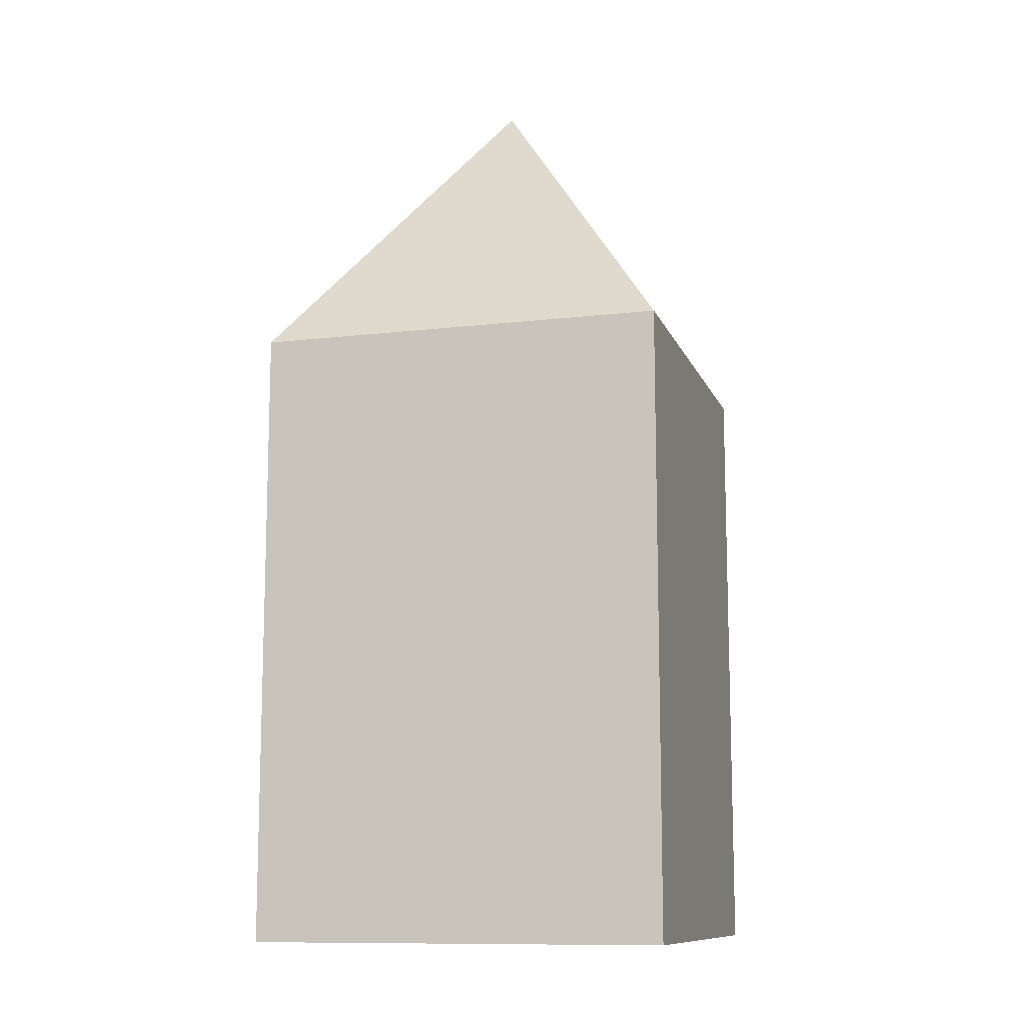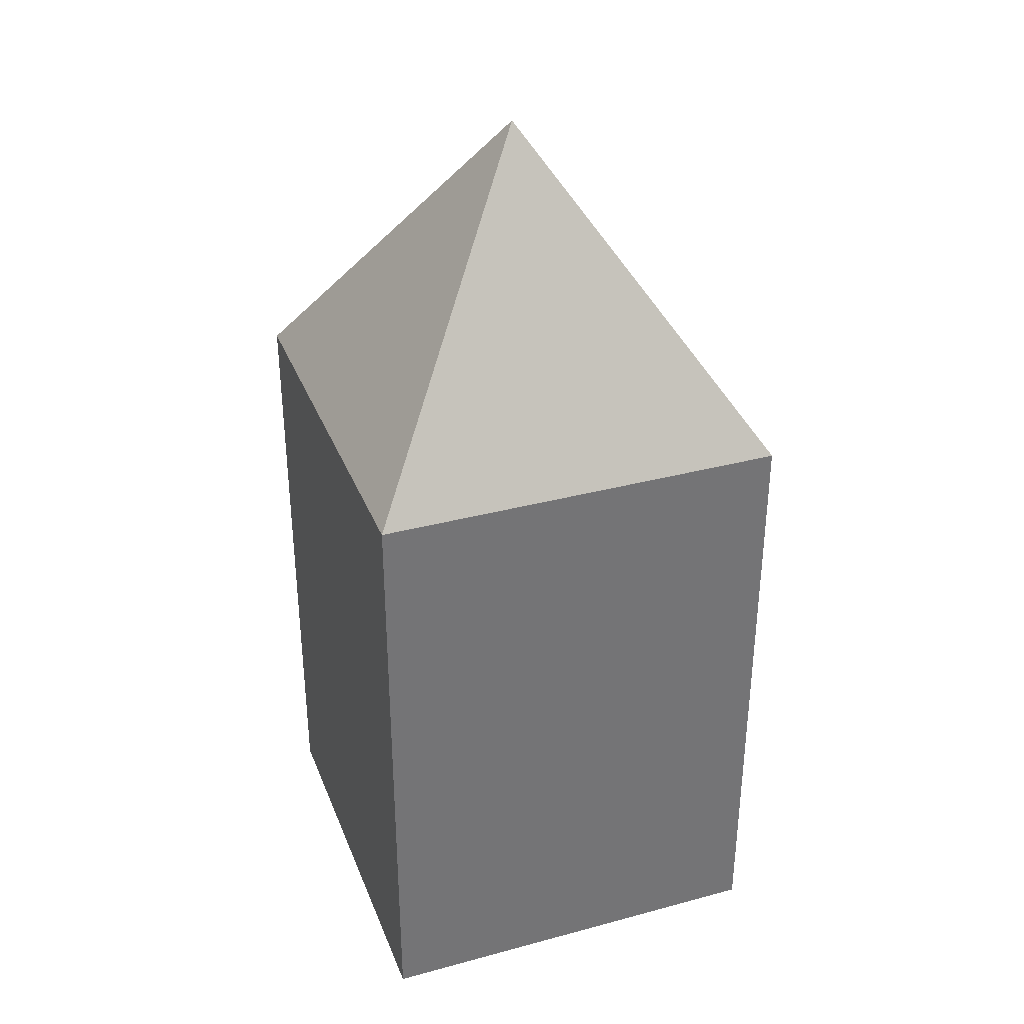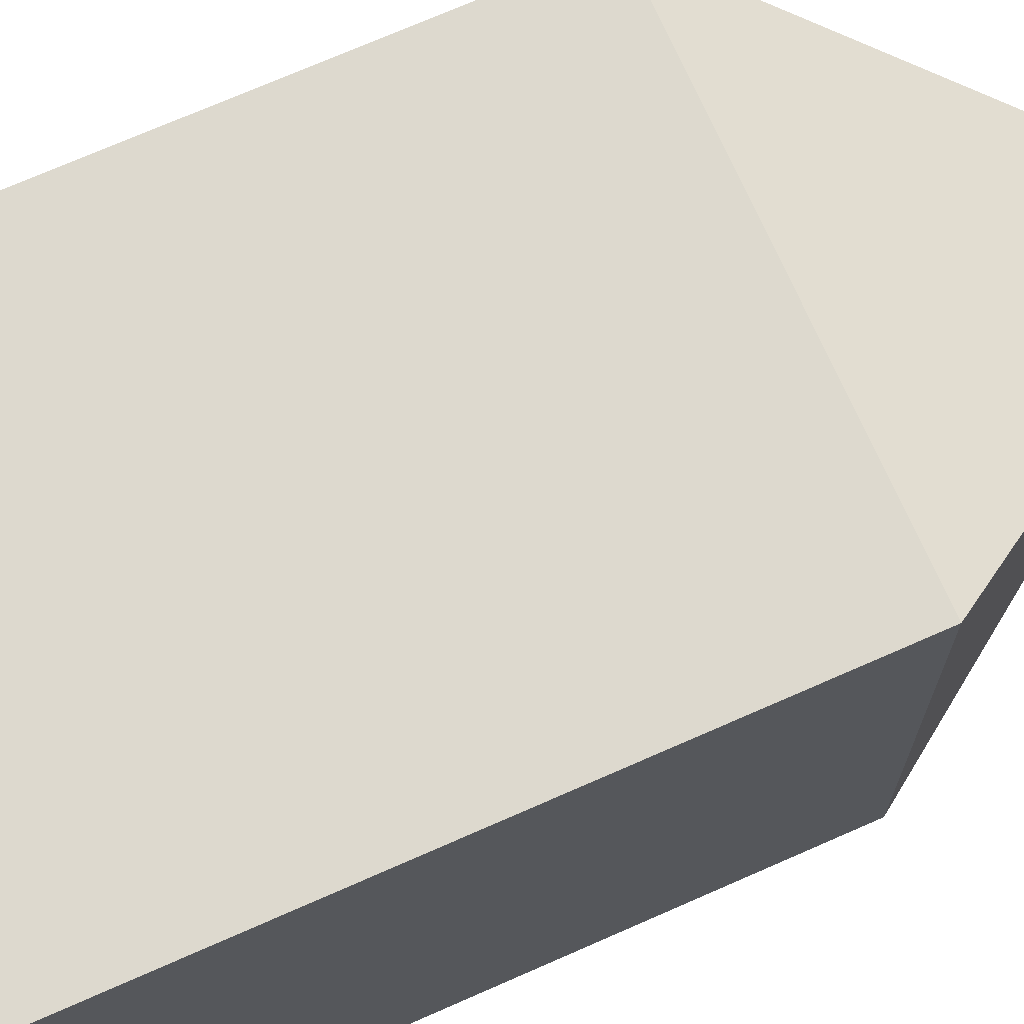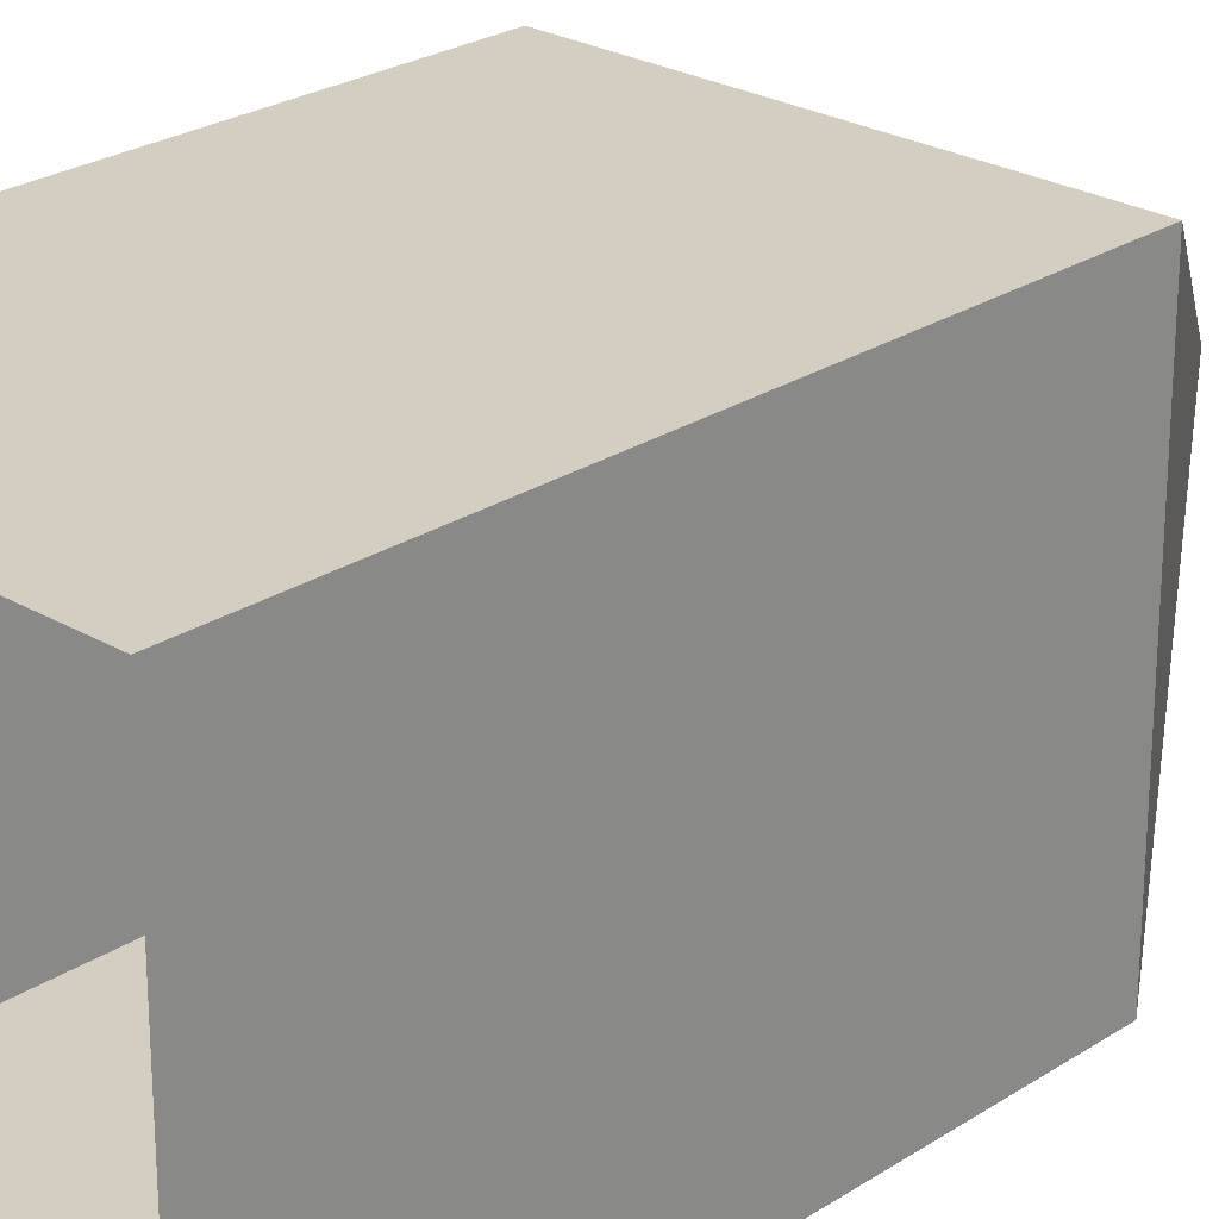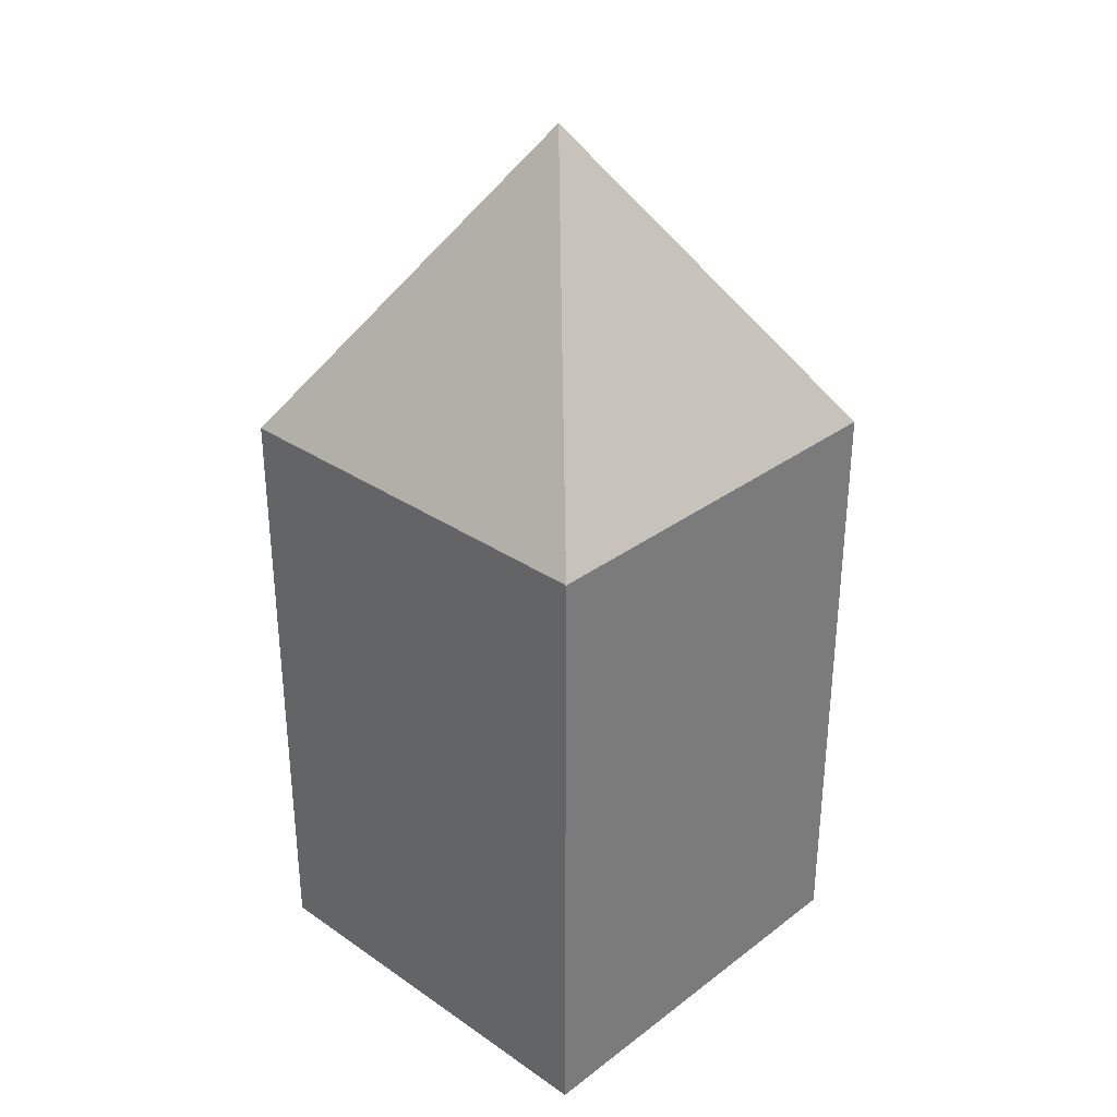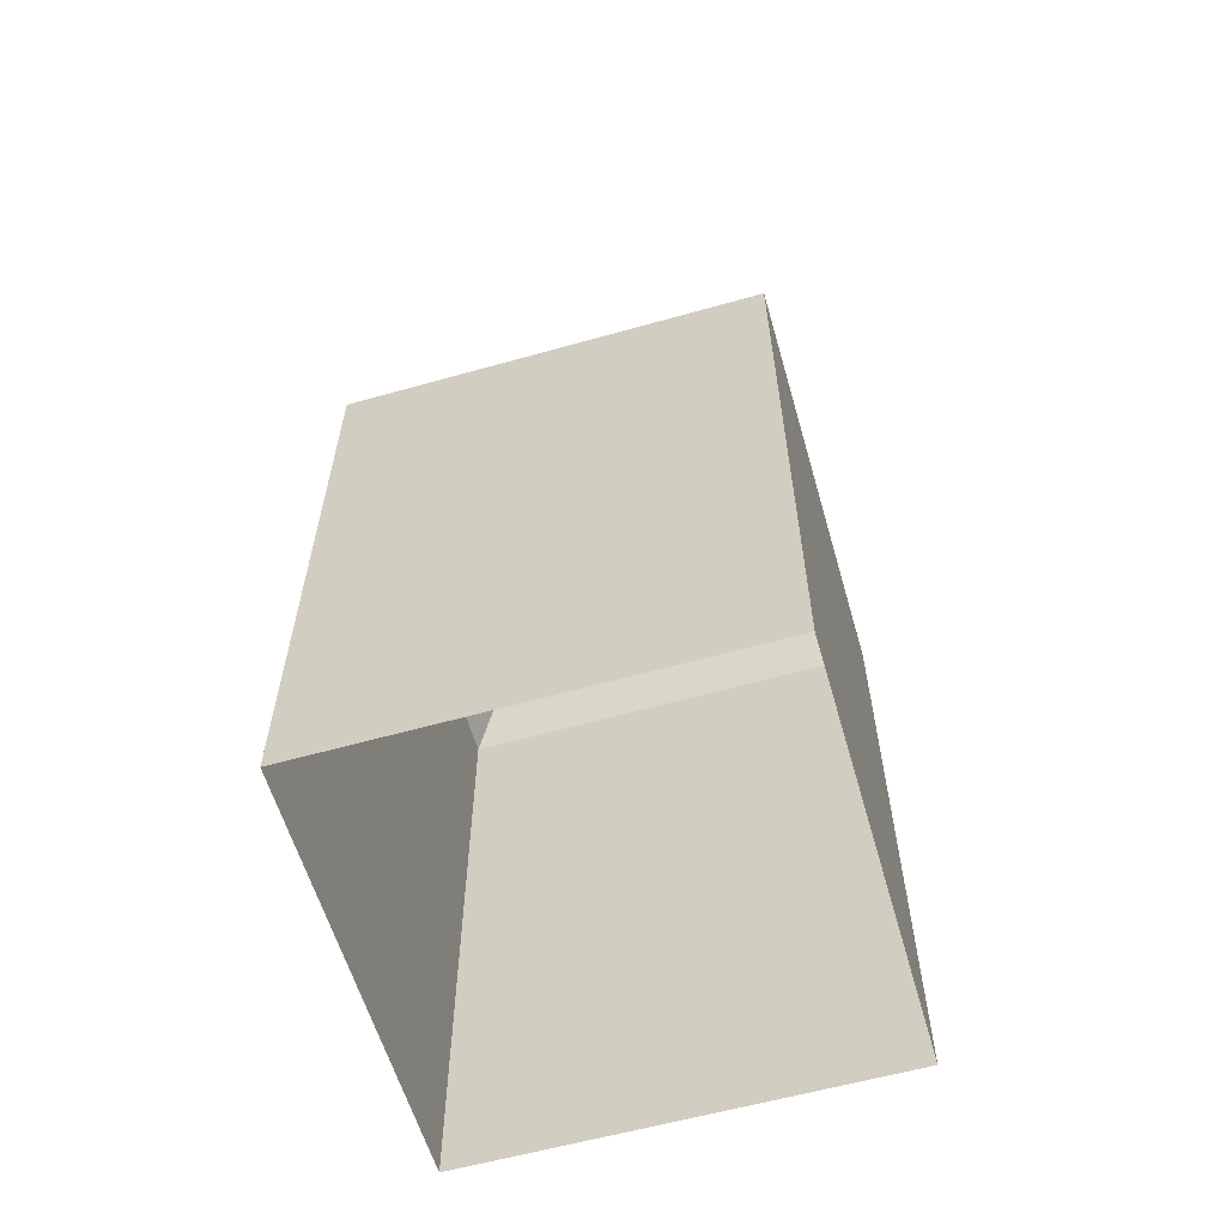
<metadata>
{"format":"obj","ext":"obj","renderer":"f3d","projection":"perspective","resolution":1024,"background":"white","views":[{"elev":-11.2,"azim":-74.1,"up":"+Y"},{"elev":34.5,"azim":160.2,"up":"+Y"},{"elev":71.8,"azim":66.2,"up":"+Z"},{"elev":25.1,"azim":43.6,"up":"+Z"},{"elev":32.0,"azim":43.7,"up":"+Y"},{"elev":-59.8,"azim":-73.9,"up":"+Y"}]}
</metadata>
<code>
o Default
v 1 -1.5 1
v -4.441e-16 0 1.11e-16
v 1.11e-16 0 0
v 1 -1.5 -1
v -1 -1.5 1
v -4.441e-16 0 1.998e-15
v -4.441e-16 0 1.998e-15
v 1 -1.5 1
v 1 -1.5 -1
v -4.441e-16 0 1.665e-16
v -4.441e-16 0 1.665e-16
v -1 -1.5 -1
v -1 -1.5 -1
v -3.886e-16 0 1.665e-16
v 0 0 1.665e-16
v -1 -1.5 1
v -1 -4.5 1
v -1 -1.5 1
v -1 -1.5 -1
v -1 -4.5 -1
v -1 -4.5 -1
v -1 -1.5 -1
v 1 -1.5 -1
v 1 -4.5 -1
v -1 -4.5 -1
v -1 -1.5 -1
v -1 -1.5 1
v -1 -4.5 1
v 1 -4.5 -1
v 1 -1.5 -1
v -1 -1.5 -1
v -1 -4.5 -1
v 1 -4.5 -1
v 1 -1.5 -1
v 1 -1.5 1
v 1 -4.5 1
v 1 -4.5 1
v 1 -1.5 1
v -1 -1.5 1
v -1 -4.5 1
v 1 -4.5 1
v 1 -1.5 1
v 1 -1.5 -1
v 1 -4.5 -1
v -1 -4.5 1
v -1 -1.5 1
v 1 -1.5 1
v 1 -4.5 1
g Scene
f 1 3 2
f 1 4 3
f 5 7 6
f 5 8 7
f 9 11 10
f 9 12 11
f 13 15 14
f 13 16 15
f 17 19 18
f 17 20 19
f 21 23 22
f 21 24 23
f 25 27 26
f 25 28 27
f 29 31 30
f 29 32 31
f 33 35 34
f 33 36 35
f 37 39 38
f 37 40 39
f 41 43 42
f 41 44 43
f 45 47 46
f 45 48 47

</code>
